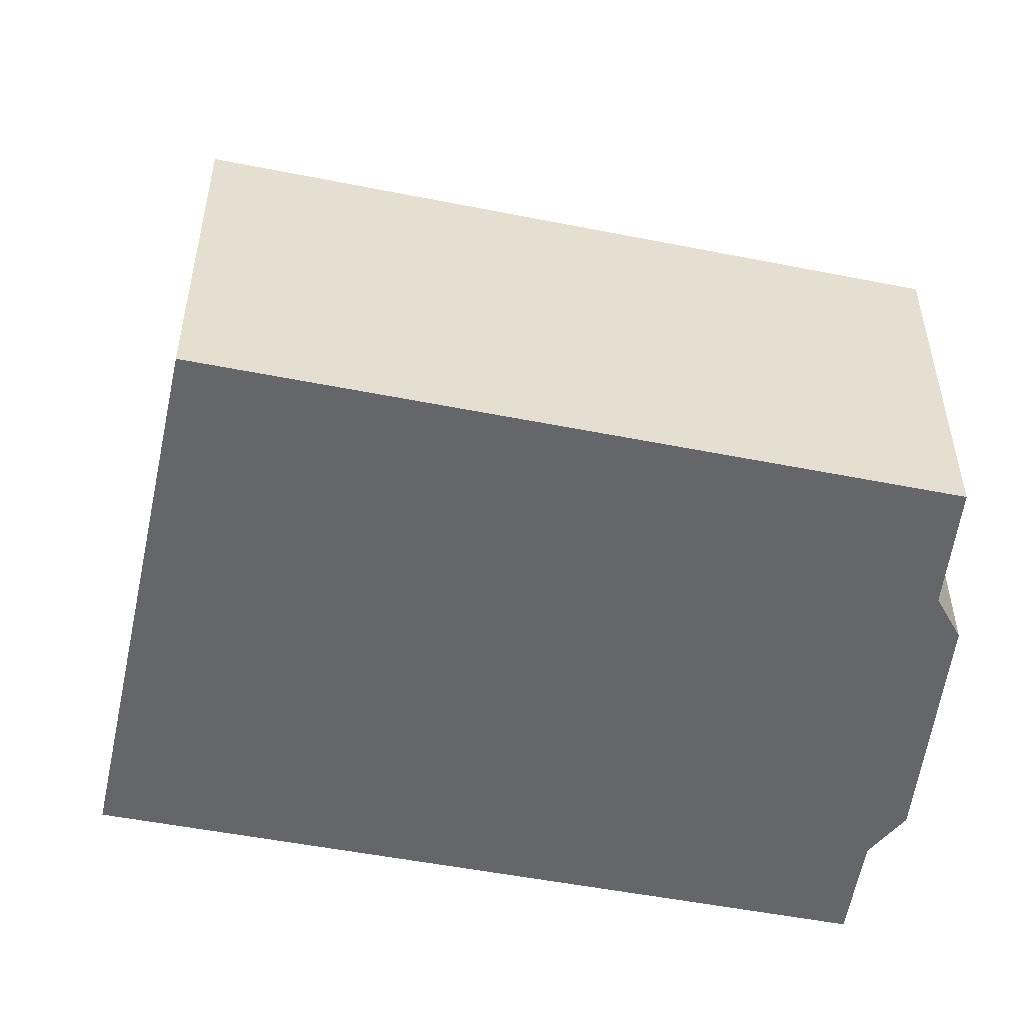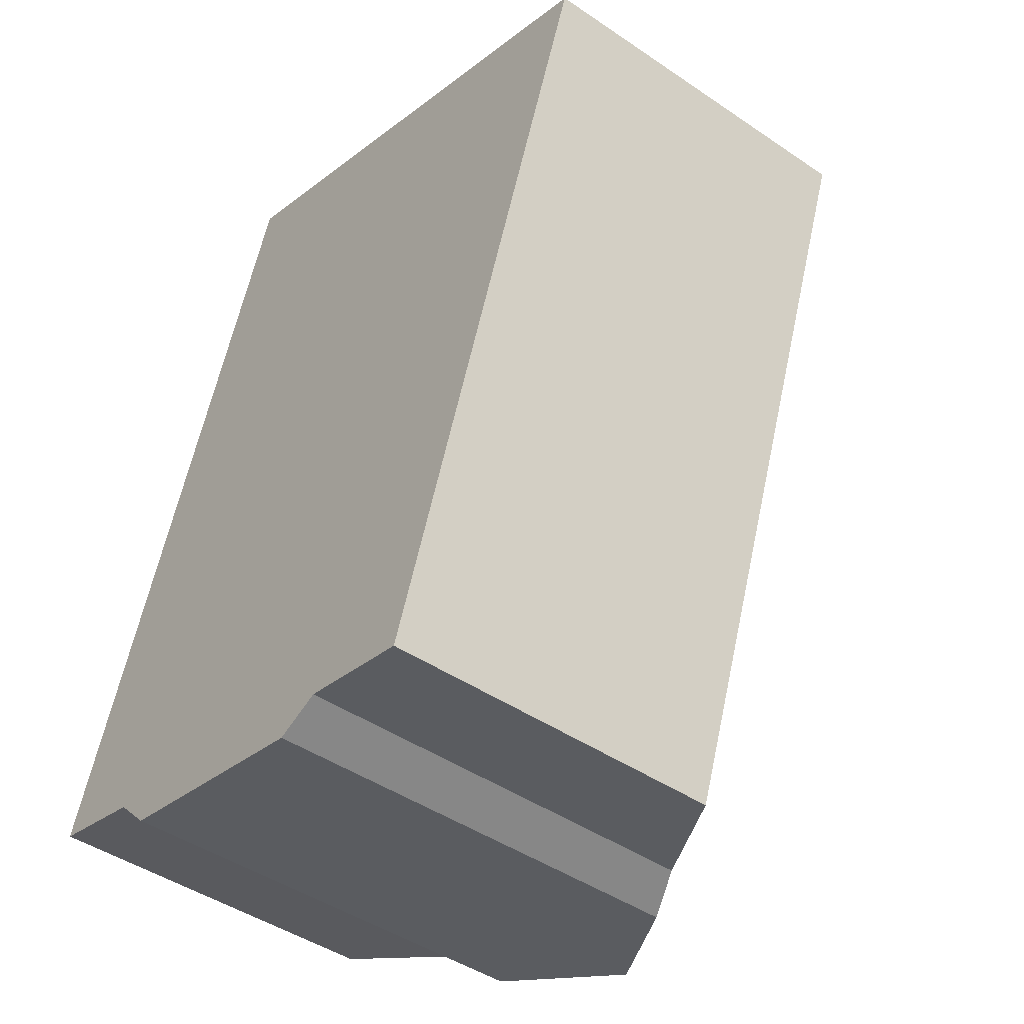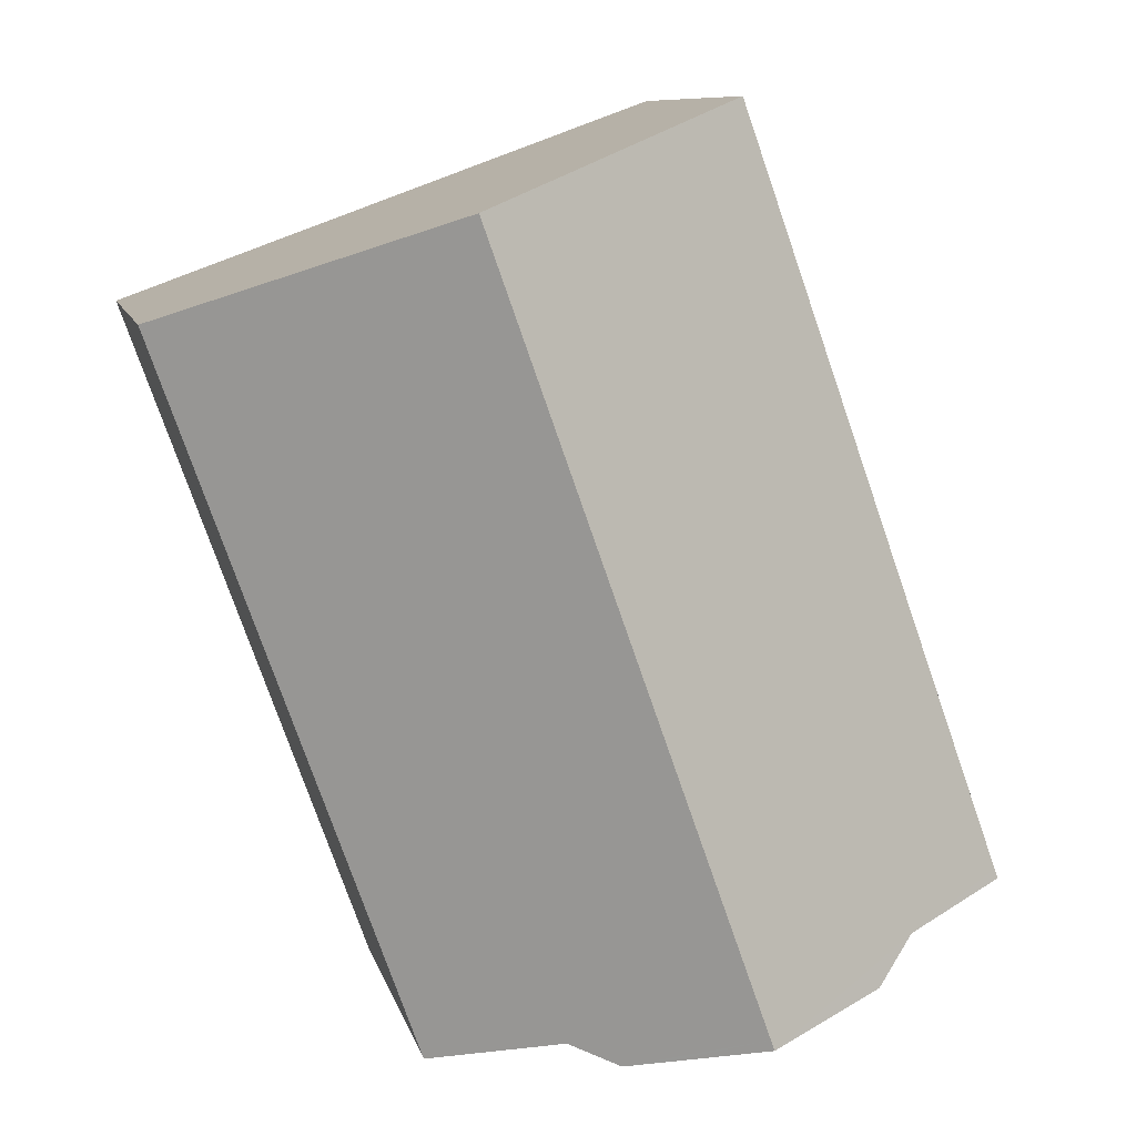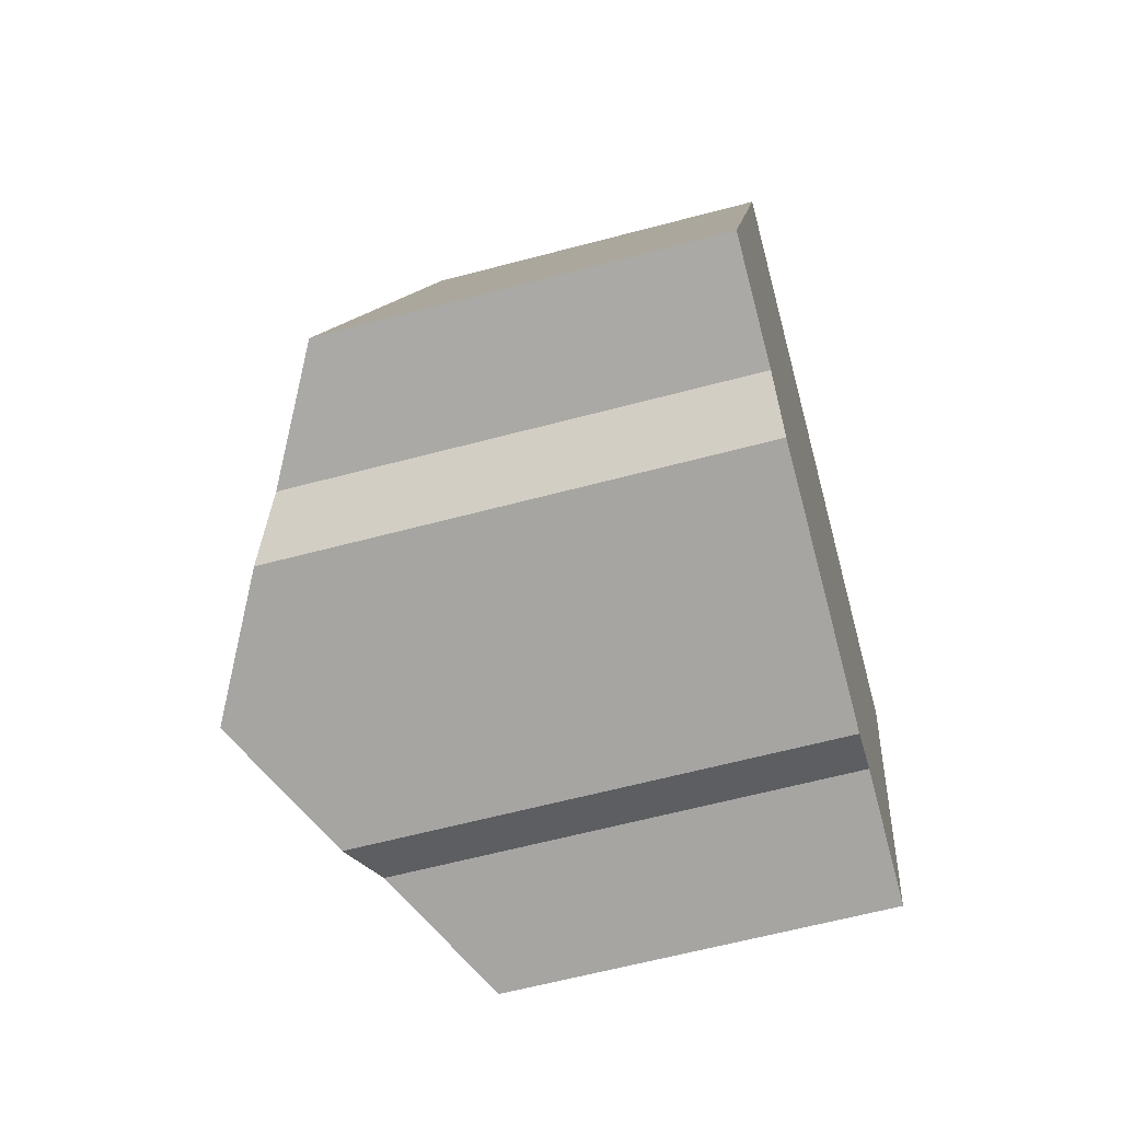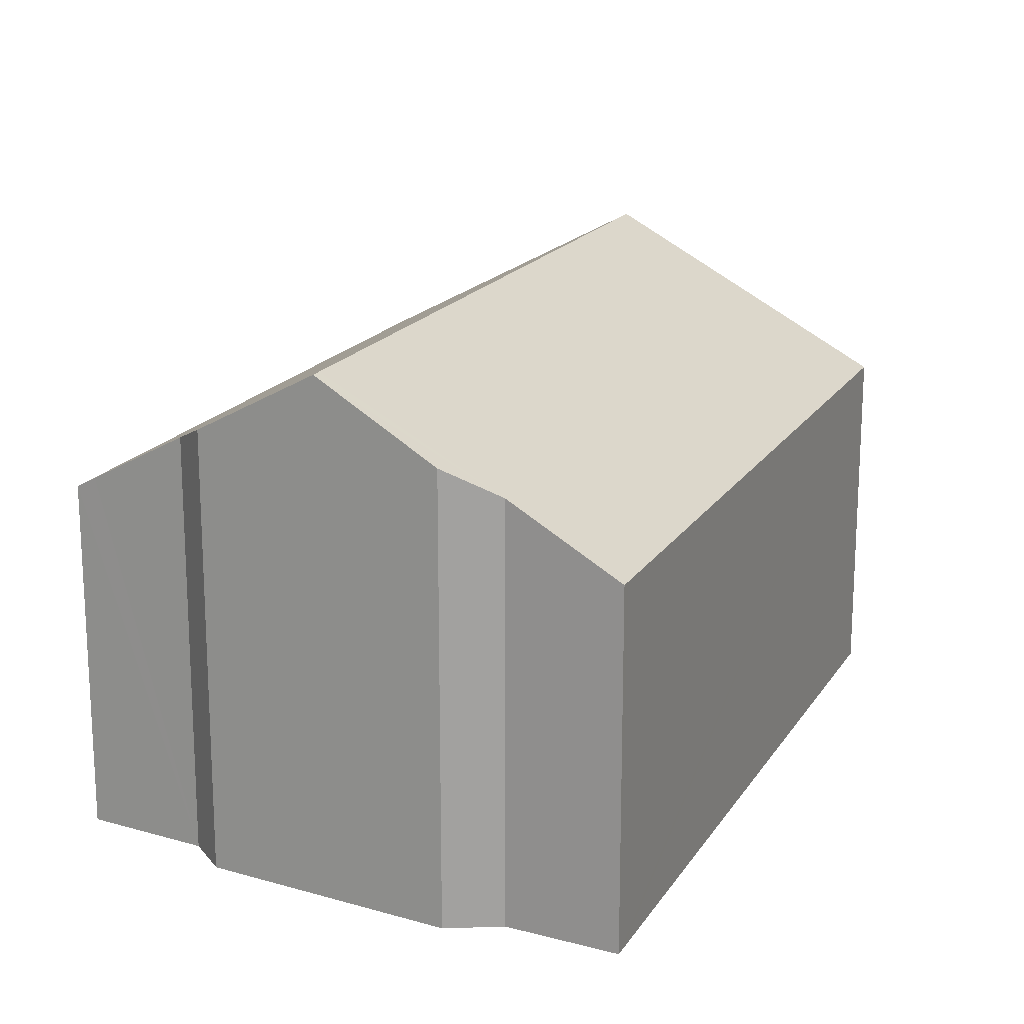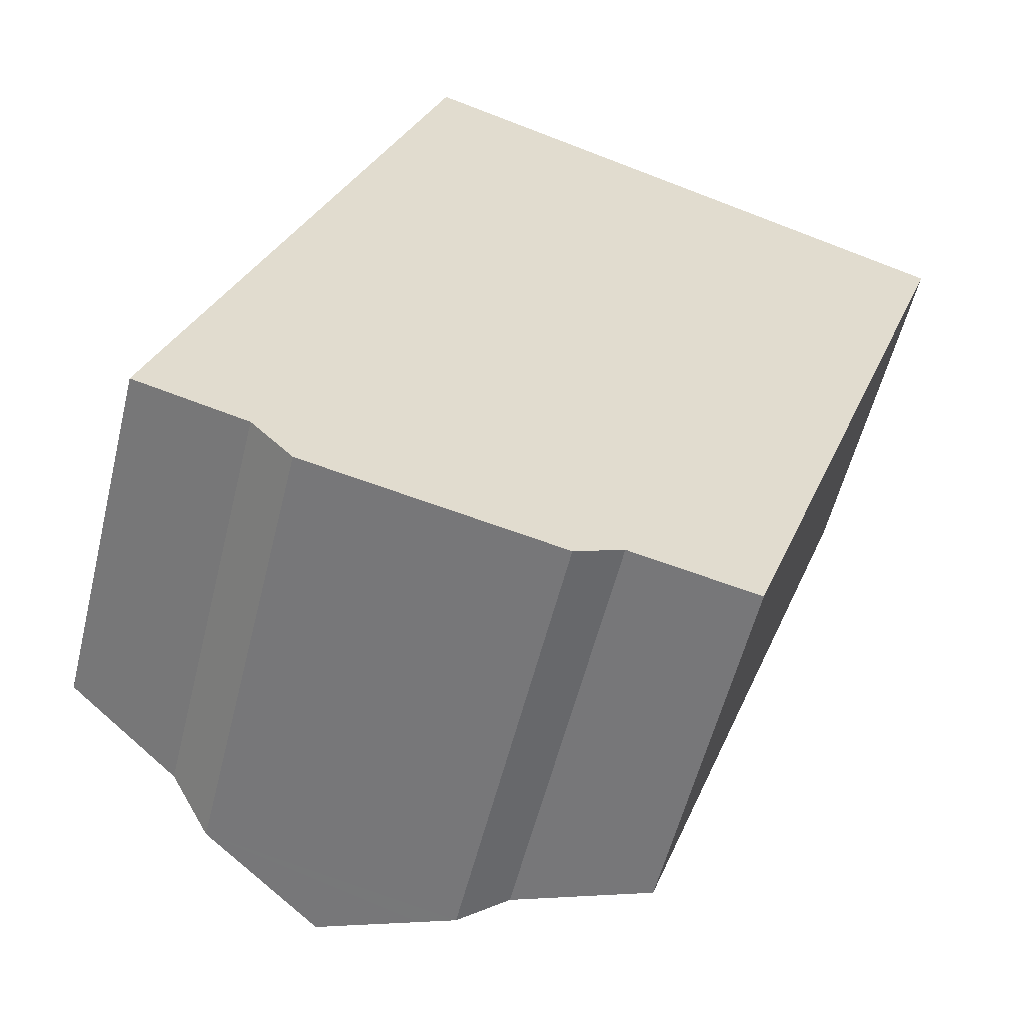
<metadata>
{"format":"obj","ext":"obj","renderer":"f3d","projection":"perspective","resolution":1024,"background":"white","views":[{"elev":-51.8,"azim":97.5,"up":"+Y"},{"elev":-45.1,"azim":51.8,"up":"+Z"},{"elev":9.3,"azim":167.3,"up":"+Z"},{"elev":-61.6,"azim":-74.8,"up":"+Z"},{"elev":18.1,"azim":-137.7,"up":"+Y"},{"elev":-56.4,"azim":-13.8,"up":"+Z"}]}
</metadata>
<code>
v  13.78 6.589 6.164
v  10.13 9.507 12.19
v  15.27 6.586 10.33
v  10.64 6.596 -2.603
v  10.25 6.81 -2.511
v  8.352 7.846 -2.069
v  5.194 9.507 -1.678
v  7.46 8.232 -2.42
v  6.841 8.57 -2.276
v  5.124 9.507 -1.876
v  0.065 6.589 0.182
v  2.067 7.731 -0.561
v  0 6.589 4.035e-16
v  2.829 8.255 -1.341
v  2.194 6.589 6.164
v  5.001 6.589 14.05
v  7.46 1.482e-16 -2.42
v  6.841 1.394e-16 -2.276
v  5.124 1.149e-16 -1.876
v  2.829 8.211e-17 -1.341
v  2.067 3.435e-17 -0.561
v  0 0 0
v  8.352 1.267e-16 -2.069
v  10.64 1.594e-16 -2.603
v  10.25 1.538e-16 -2.511
v  0.065 -1.114e-17 0.182
v  2.194 -3.774e-16 6.164
v  5.001 -8.604e-16 14.05
v  10.13 -7.465e-16 12.19
v  15.27 -6.324e-16 10.33
v  13.78 -3.774e-16 6.164
g defaultobject
f 1 2 3
f 2 1 4
f 2 4 5
f 2 5 6
f 2 6 7
f 7 6 8
f 7 8 9
f 7 9 10
f 11 12 13
f 12 10 14
f 10 12 7
f 7 12 2
f 2 12 11
f 2 11 15
f 2 15 16
f 9 14 10
f 14 9 8
f 14 8 17
f 14 17 18
f 14 18 19
f 14 19 20
f 21 13 12
f 13 21 22
f 6 17 8
f 17 6 23
f 5 23 6
f 23 5 4
f 23 4 24
f 23 24 25
f 20 12 14
f 12 20 21
f 22 11 13
f 11 22 15
f 15 22 16
f 16 22 26
f 16 26 27
f 16 27 28
f 28 2 16
f 2 28 3
f 3 28 29
f 3 29 30
f 30 1 3
f 1 30 4
f 4 30 31
f 4 31 24
f 29 31 30
f 31 29 24
f 24 29 28
f 24 28 27
f 24 27 25
f 25 27 23
f 23 27 17
f 17 27 18
f 18 27 19
f 19 27 21
f 21 27 26
f 19 21 20
f 21 26 22

</code>
